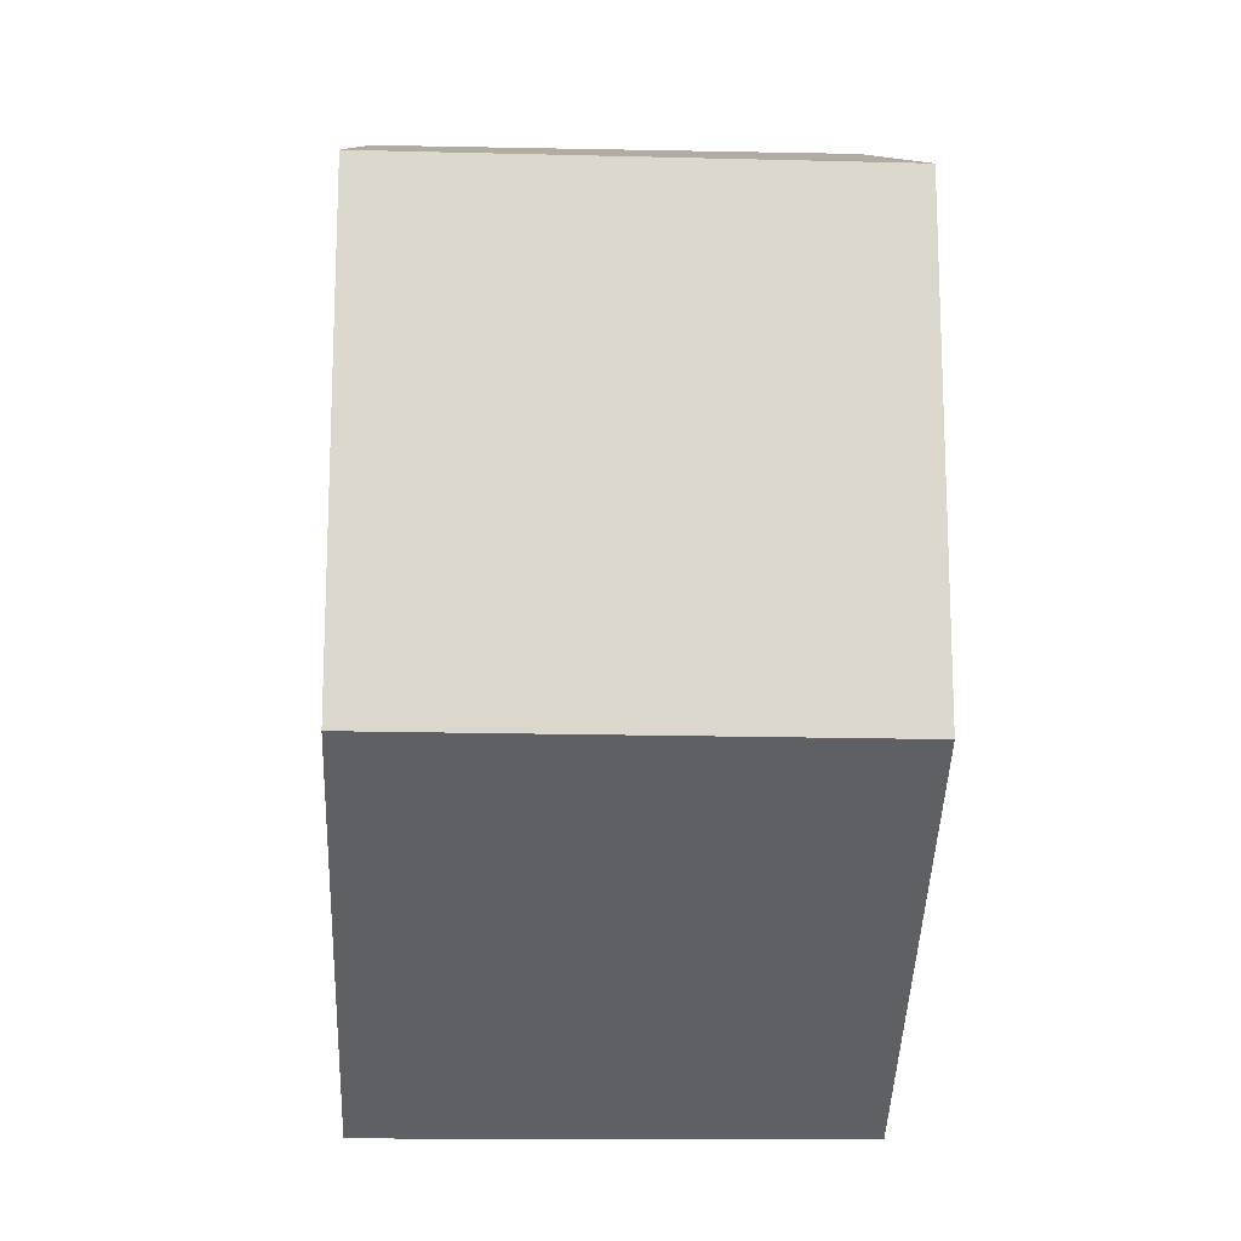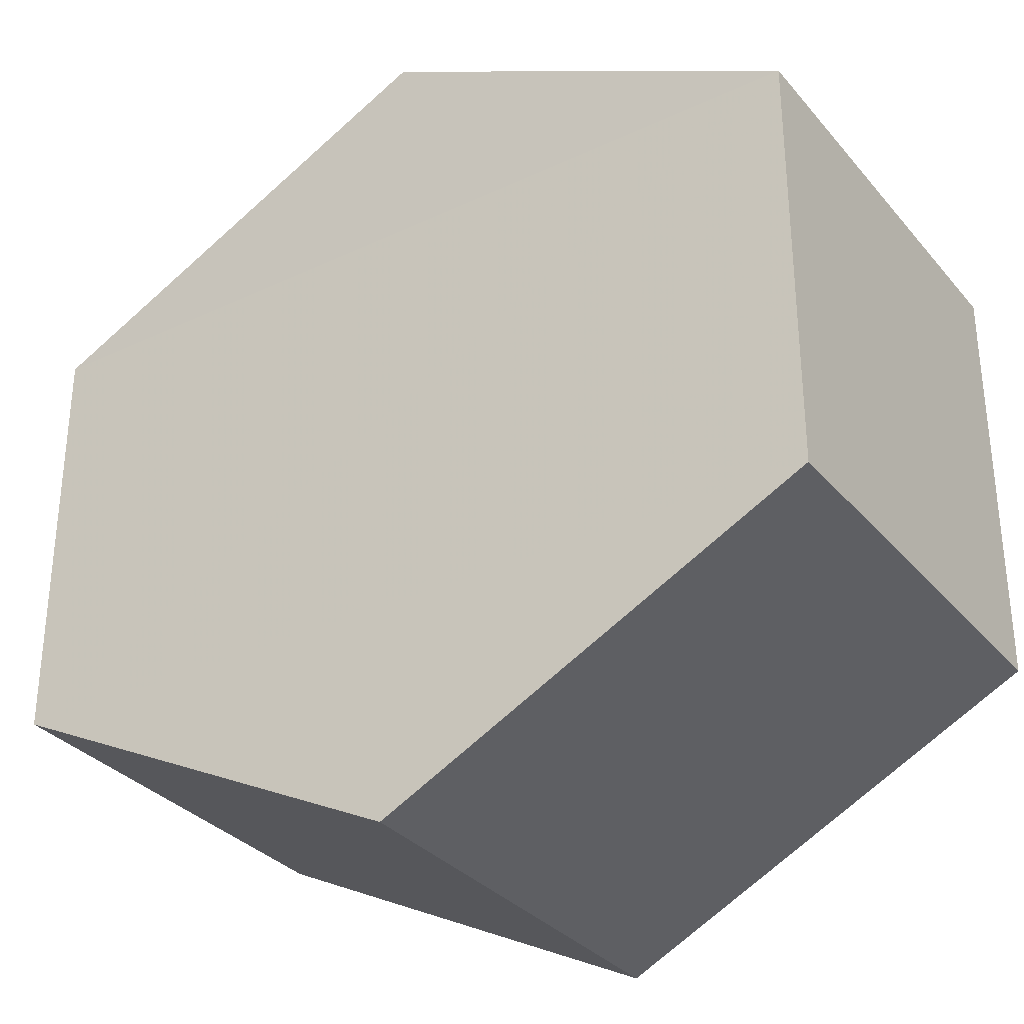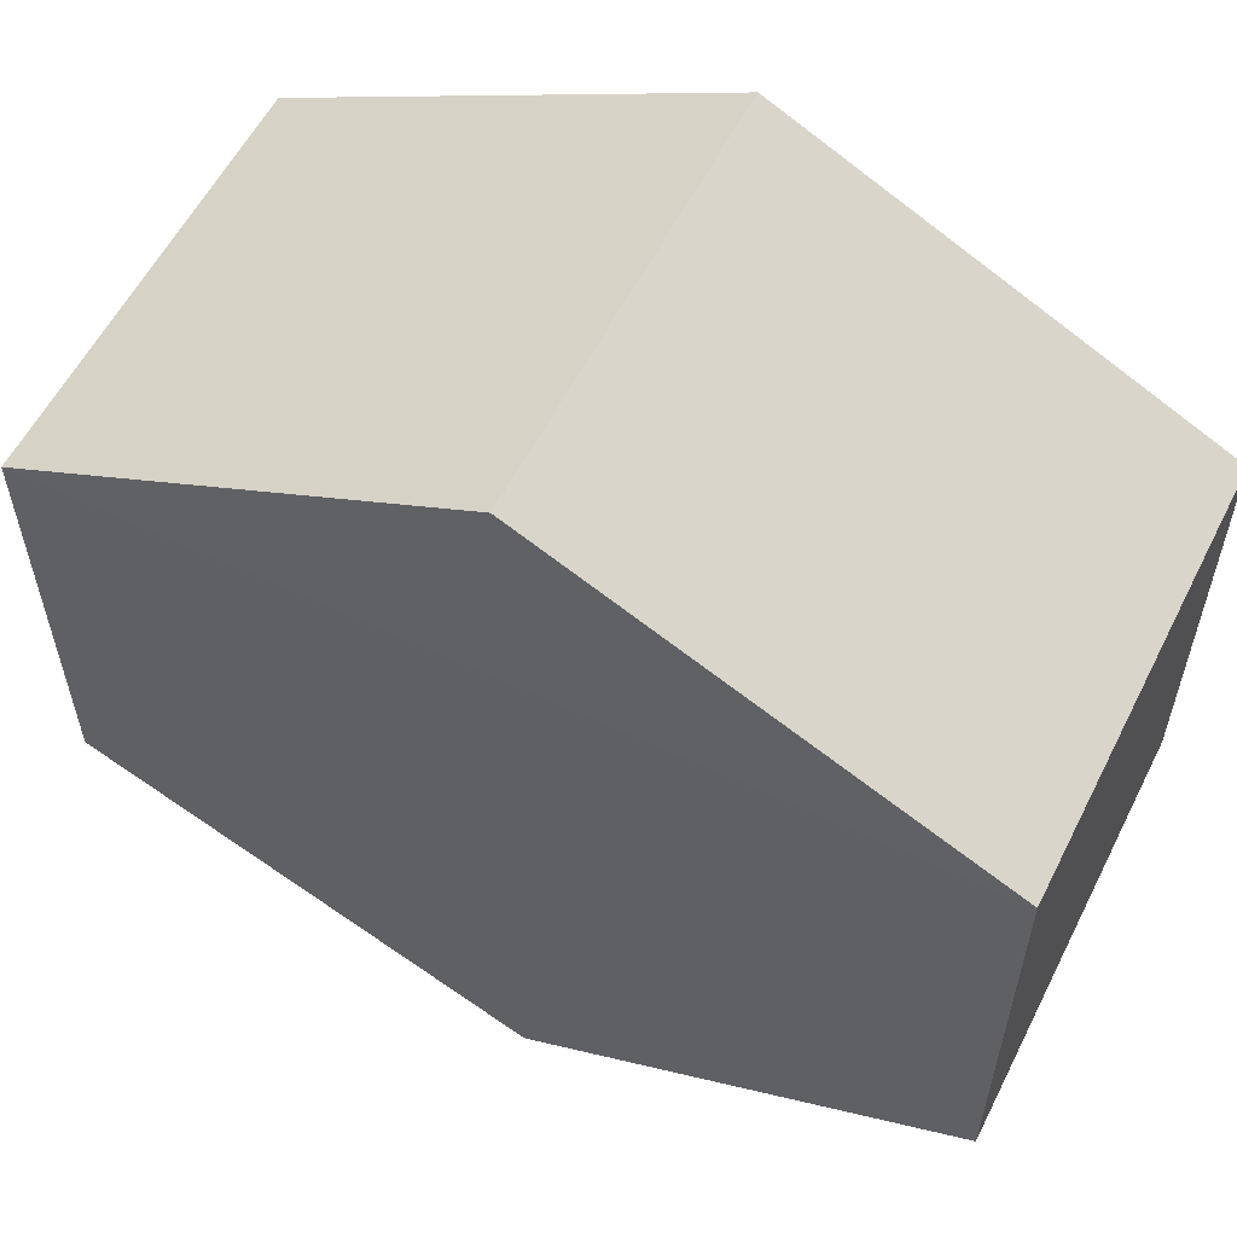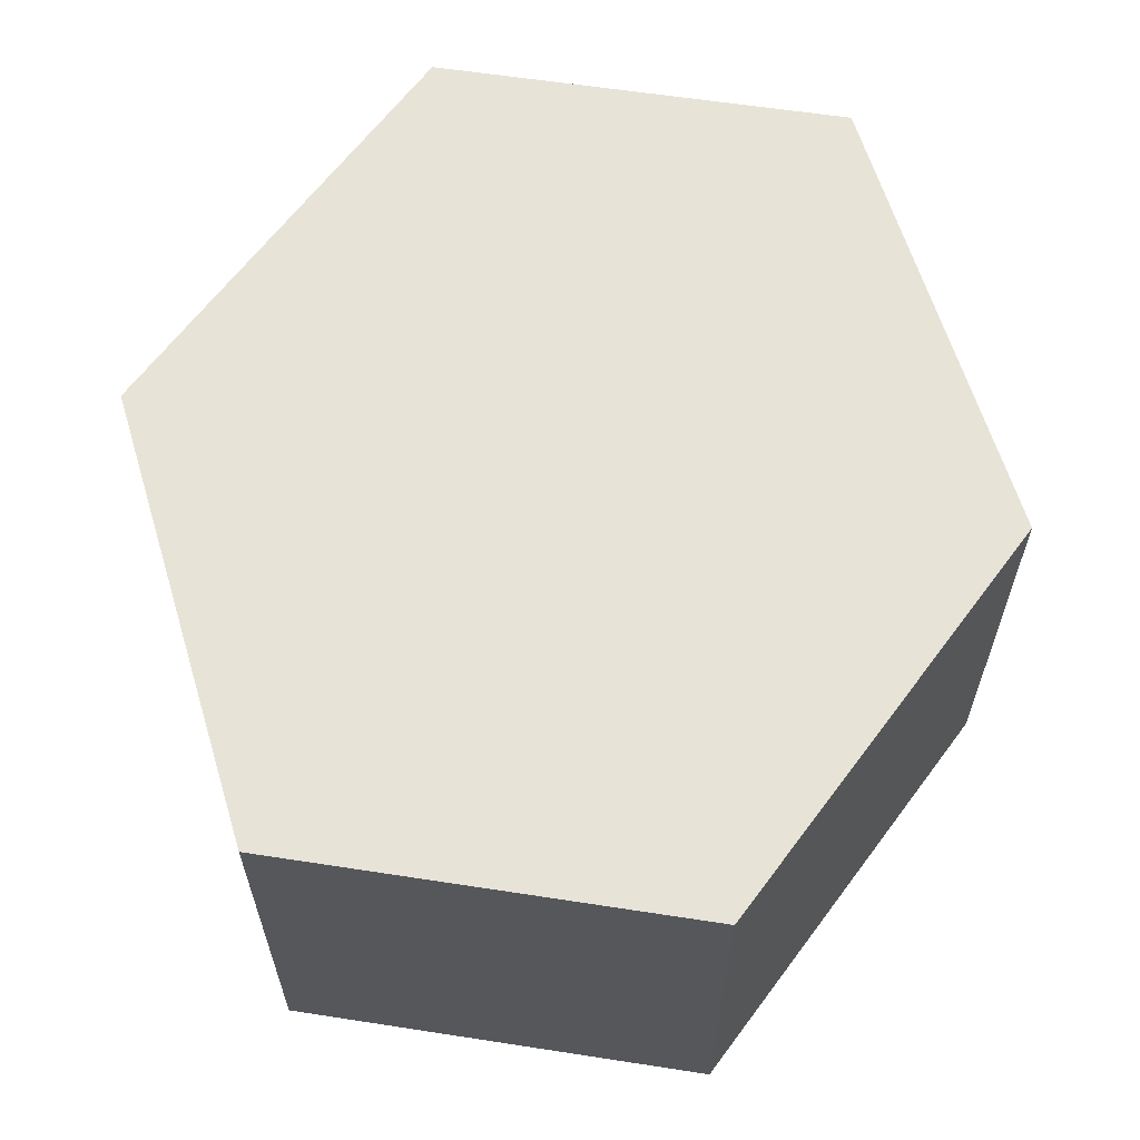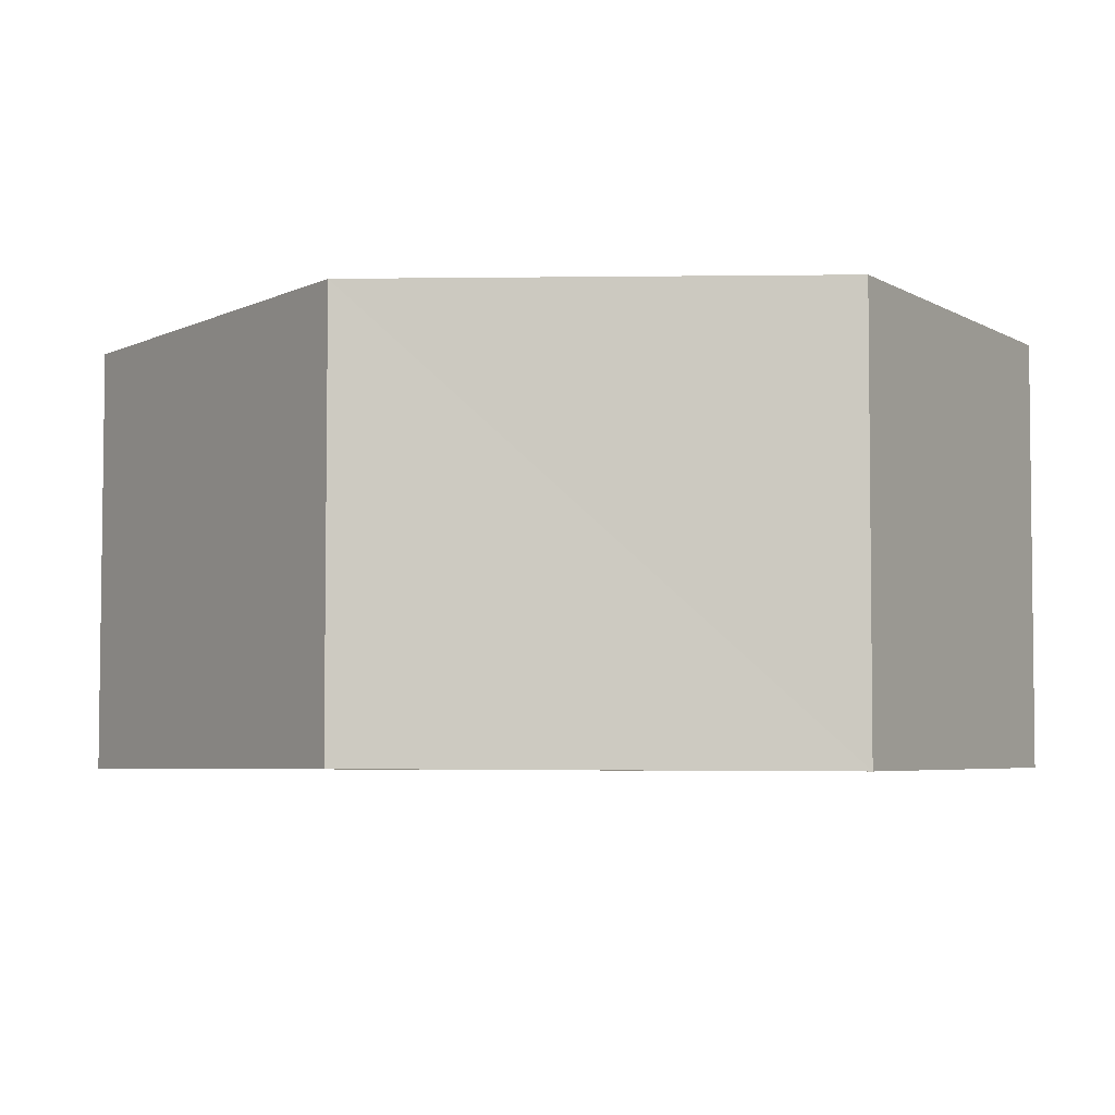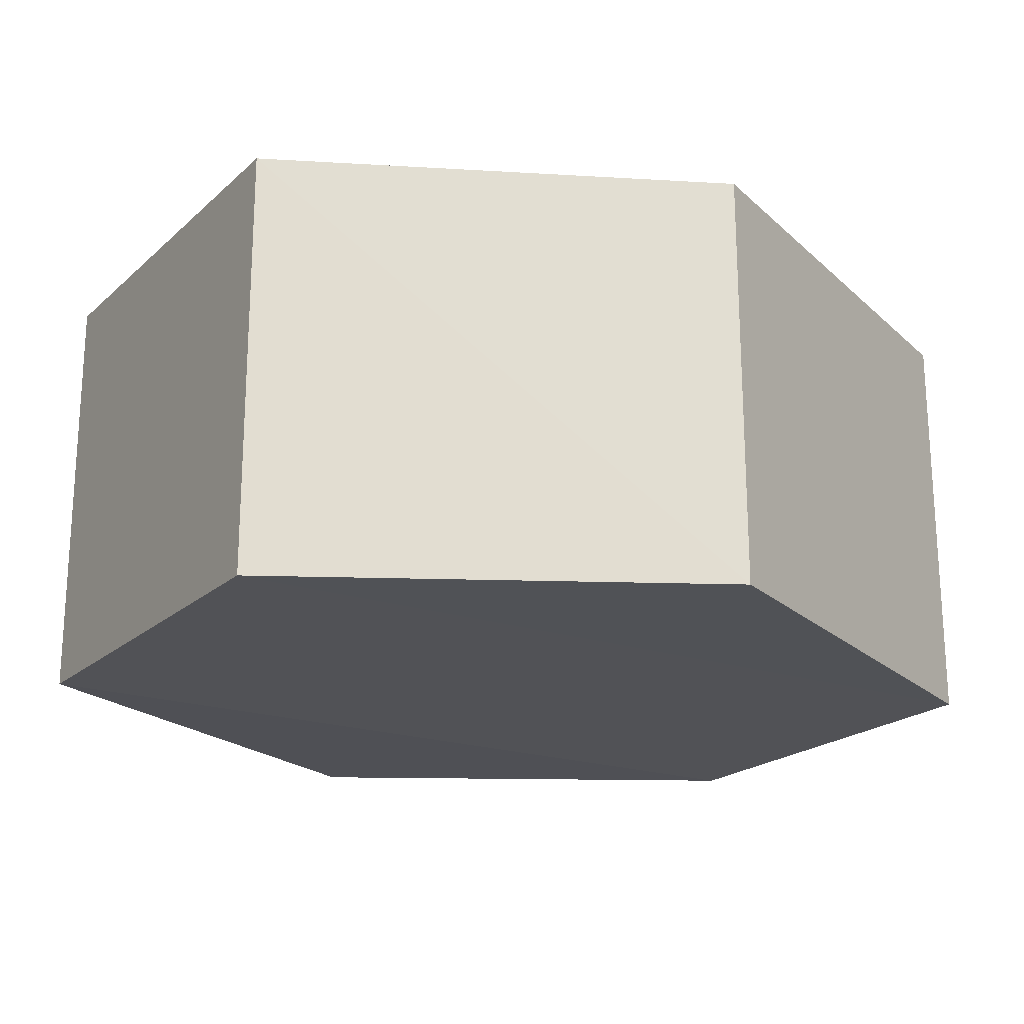
<metadata>
{"format":"obj","ext":"obj","renderer":"f3d","projection":"perspective","resolution":1024,"background":"white","views":[{"elev":-16.9,"azim":-92.9,"up":"+Z"},{"elev":-32.2,"azim":33.3,"up":"+Z"},{"elev":57.6,"azim":26.4,"up":"+Z"},{"elev":61.8,"azim":-80.4,"up":"+Y"},{"elev":-4.5,"azim":-150.2,"up":"+Y"},{"elev":-21.0,"azim":148.2,"up":"+Y"}]}
</metadata>
<code>
o 9154
v 2229 1889 9.453
v 2229 1889 9.443
v 2229 1889 9.453
v 2229 1889 9.443
v 2229 1889 9.438
v 2229 1889 9.438
v 2229 1889 9.443
v 2229 1889 9.443
v 2229 1889 9.438
v 2229 1889 9.453
v 2229 1889 9.443
v 2229 1889 9.443
v 2229 1889 9.453
v 2229 1889 9.458
v 2229 1889 9.453
v 2229 1889 9.458
v 2229 1889 9.453
v 2229 1889 9.458
v 2229 1889 9.443
v 2229 1889 9.453
v 2229 1889 9.443
v 2229 1889 9.438
v 2229 1889 9.438
v 2229 1889 9.443
v 2229 1889 9.438
v 2229 1889 9.453
v 2229 1889 9.458
v 2229 1889 9.453
v 2229 1889 9.458
v 2229 1889 9.453
v 2229 1889 9.458
v 2229 1889 9.443
f 1 2 3
f 4 2 5
f 6 7 4
f 8 9 6
f 7 10 11
f 12 11 10
f 13 10 14
f 8 15 13
f 16 1 13
f 17 18 16
f 15 19 20
f 21 19 22
f 23 12 21
f 24 25 23
f 24 1 26
f 27 15 26
f 28 29 27
f 26 30 31
f 12 30 32
f 7 32 30

</code>
